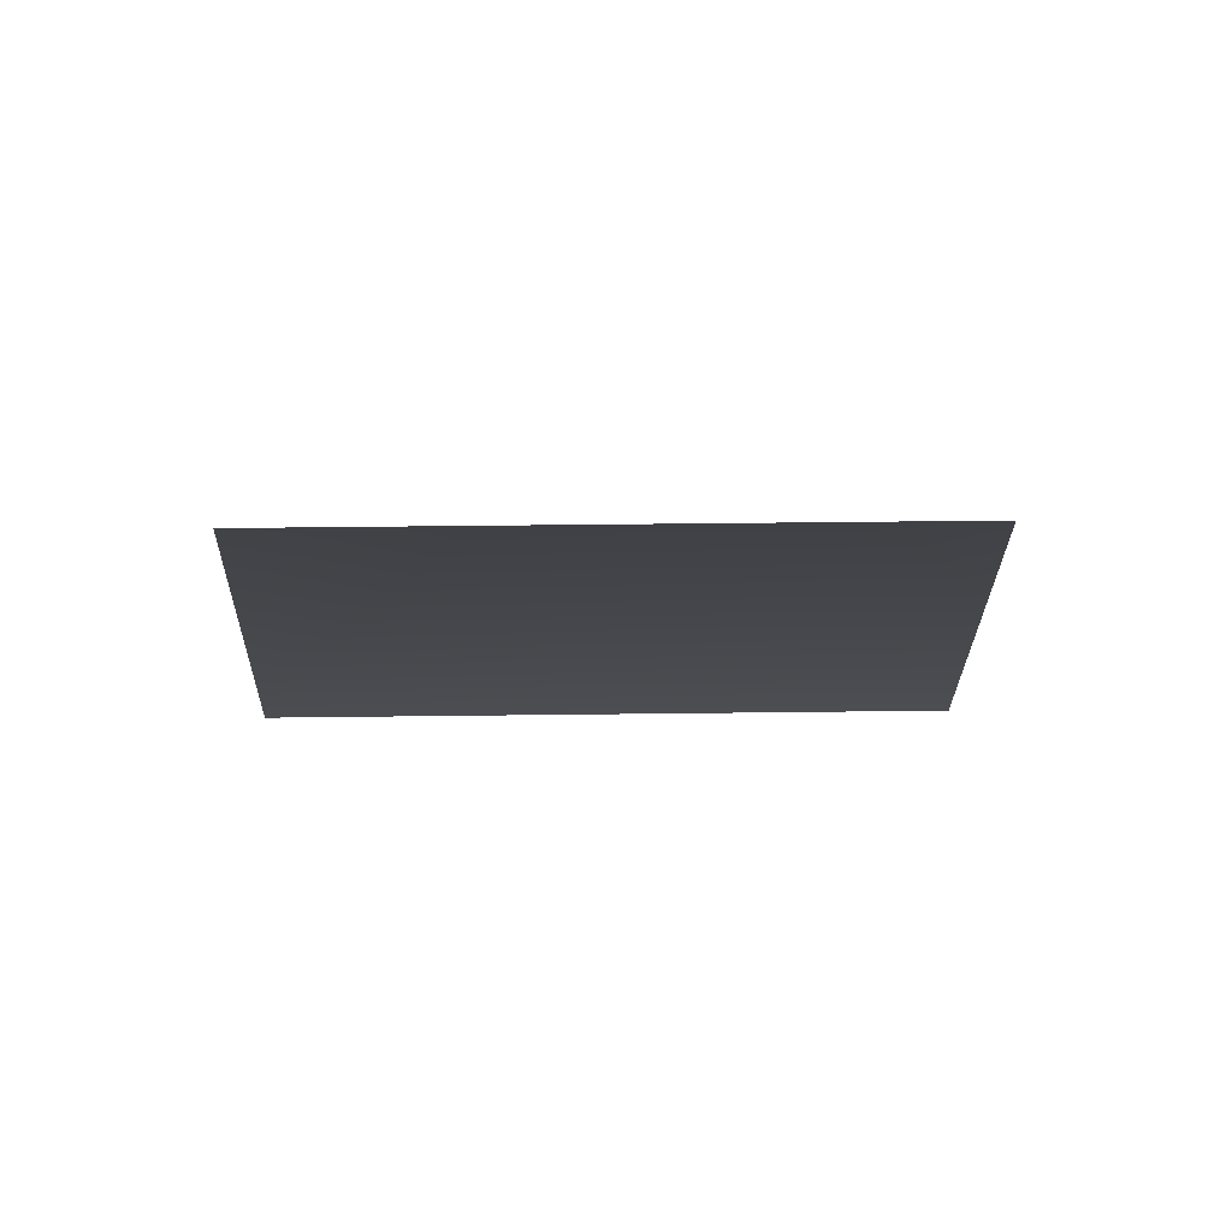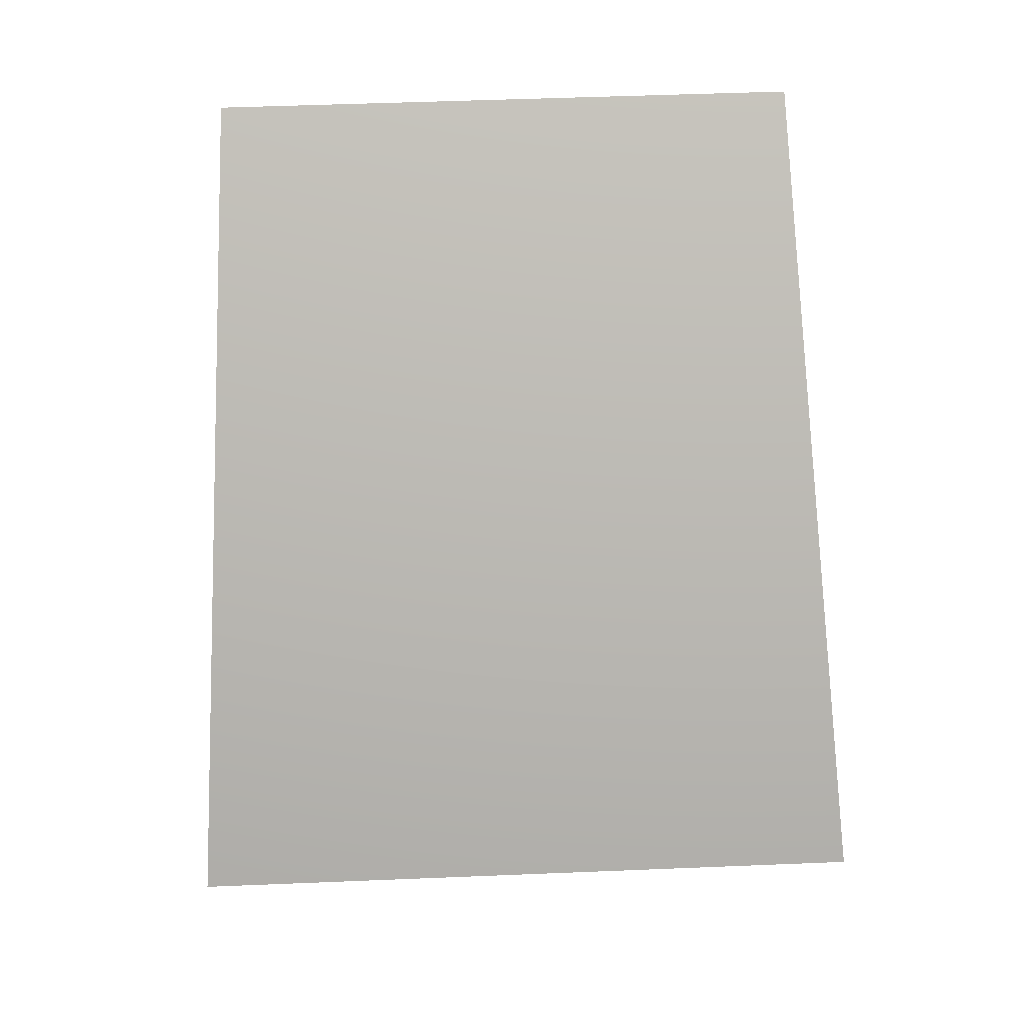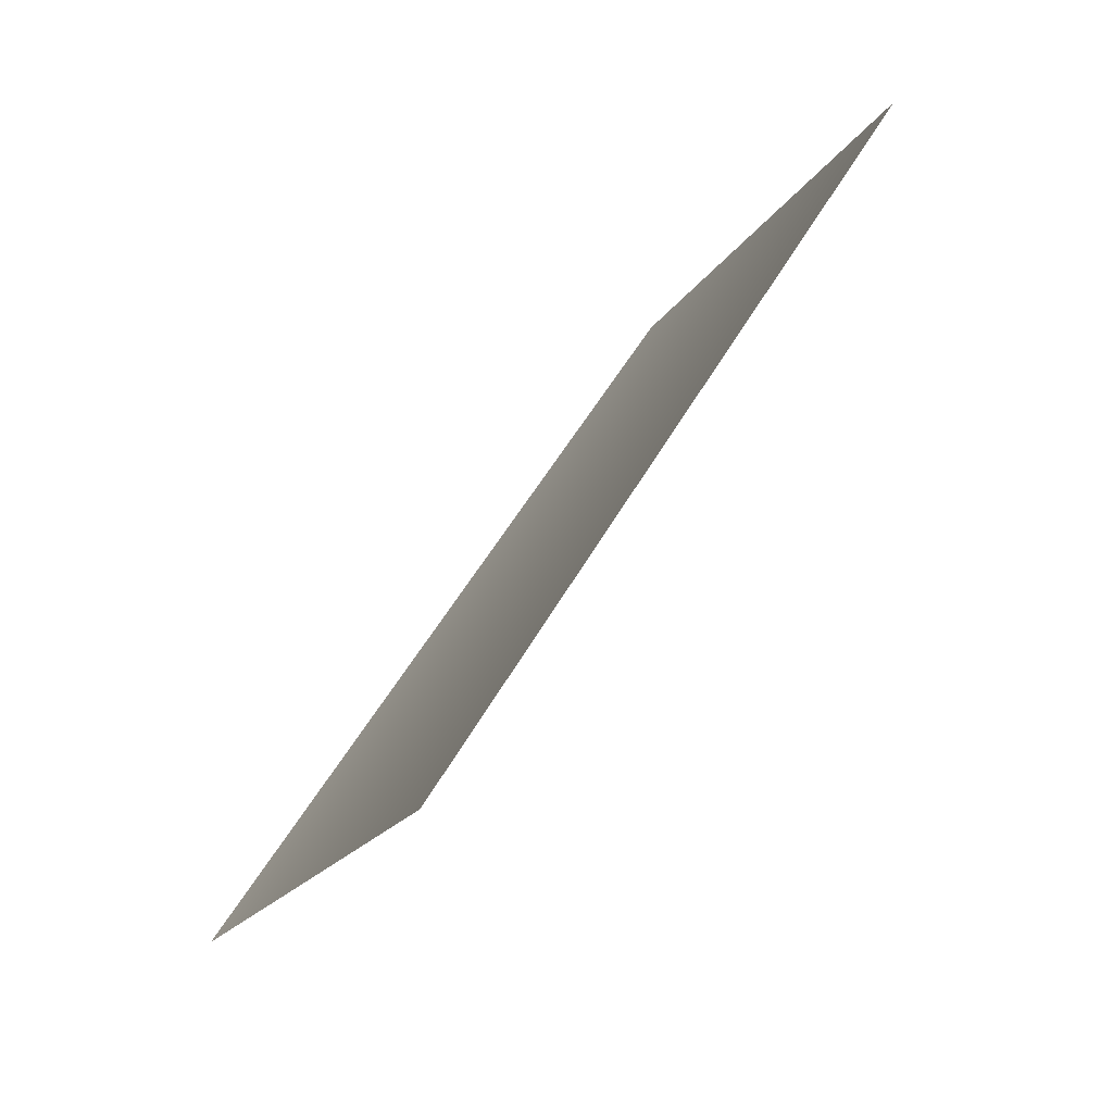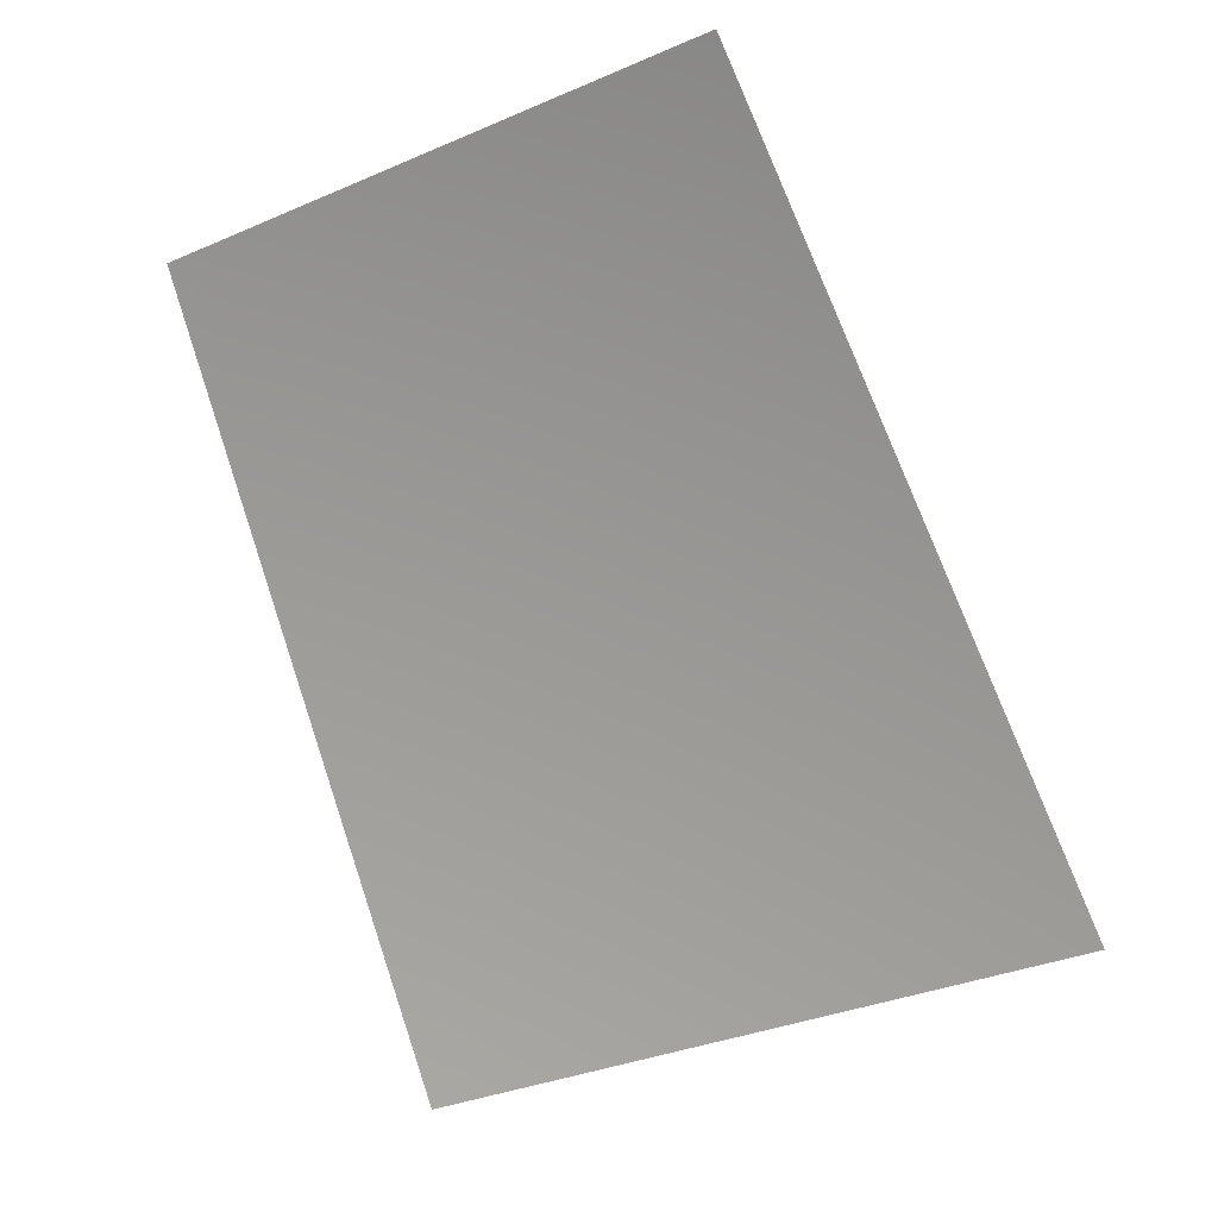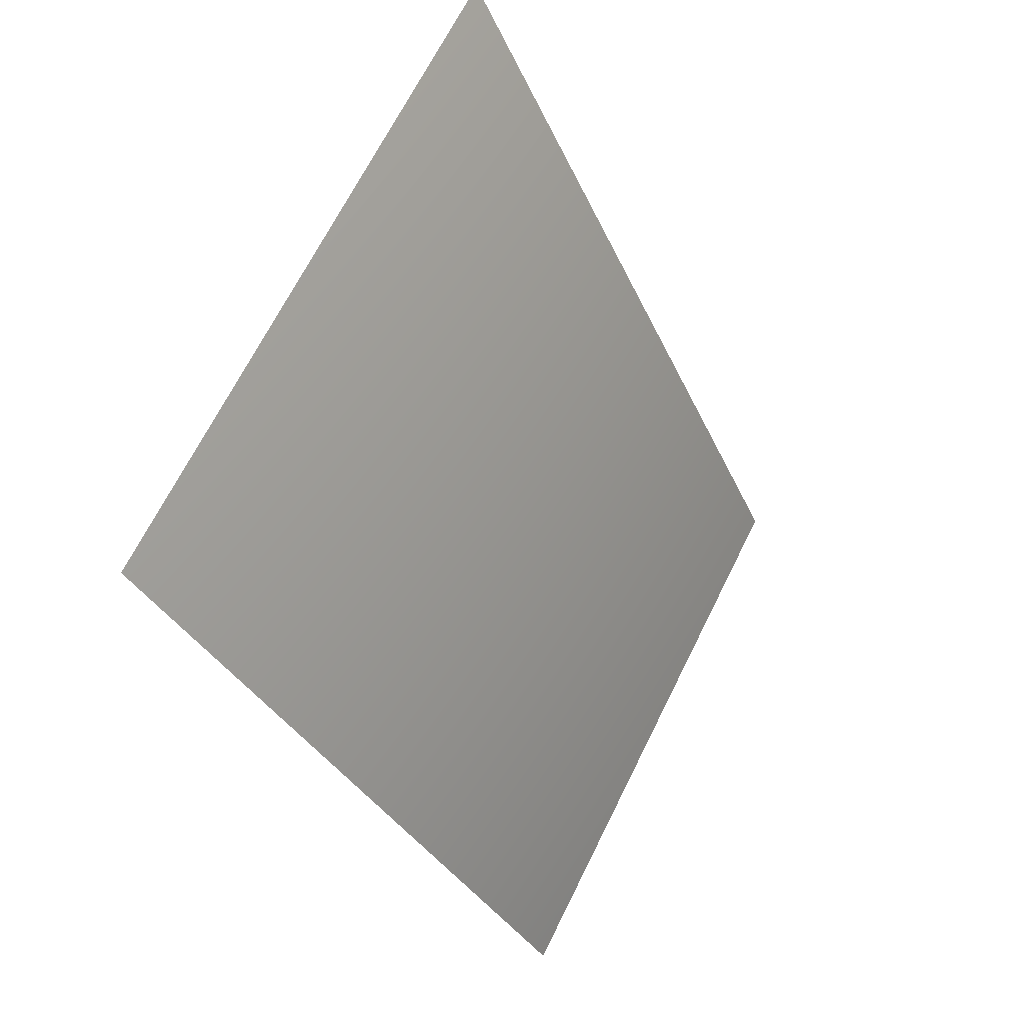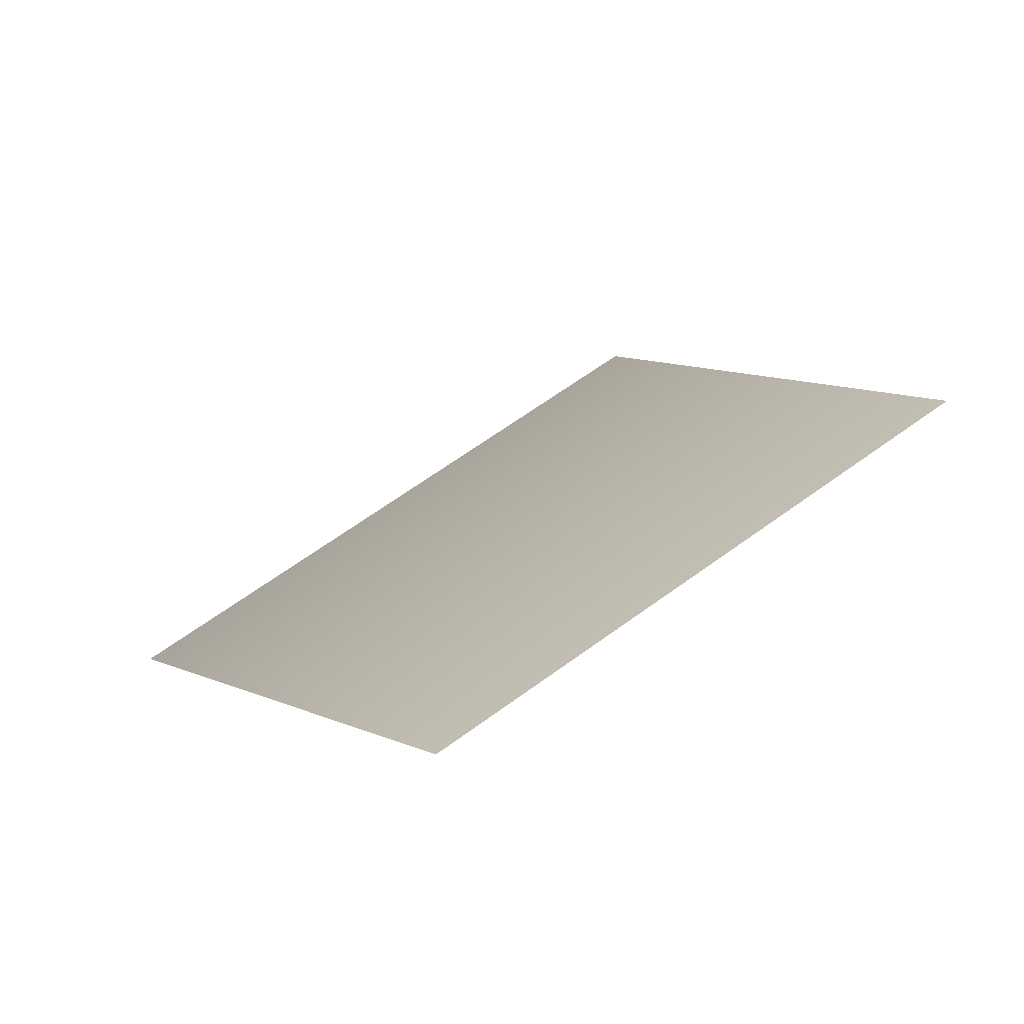
<metadata>
{"format":"obj","ext":"obj","renderer":"f3d","projection":"perspective","resolution":1024,"background":"white","views":[{"elev":39.2,"azim":-40.3,"up":"+Y"},{"elev":46.3,"azim":137.9,"up":"+Y"},{"elev":25.6,"azim":63.6,"up":"+Z"},{"elev":-30.6,"azim":-6.8,"up":"+Y"},{"elev":-71.6,"azim":55.9,"up":"+Z"},{"elev":61.7,"azim":-76.4,"up":"+Y"}]}
</metadata>
<code>
v 3784 4551 -5663
v 4816 4551 -4816
v 4096 5793 -4096
v 3218 5793 -4816
f 1 2 3
f 1 3 4

</code>
